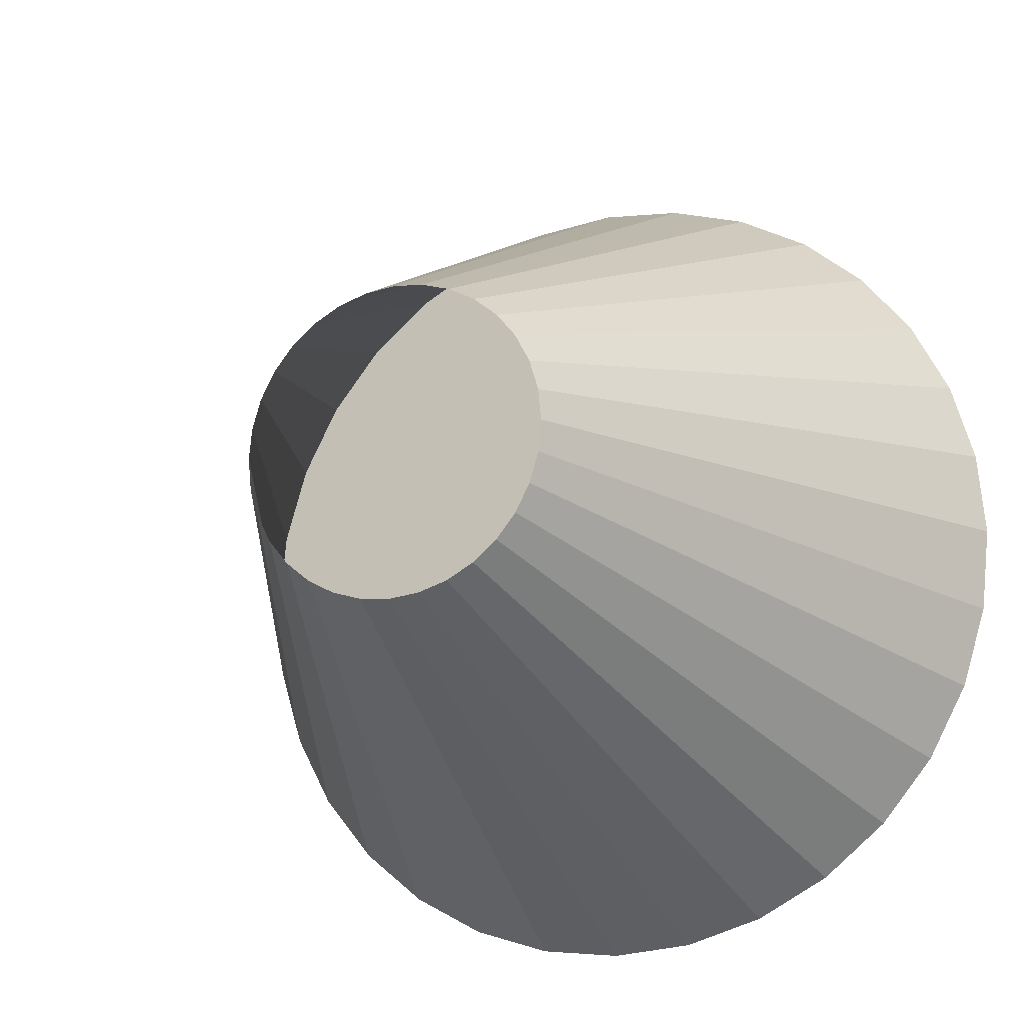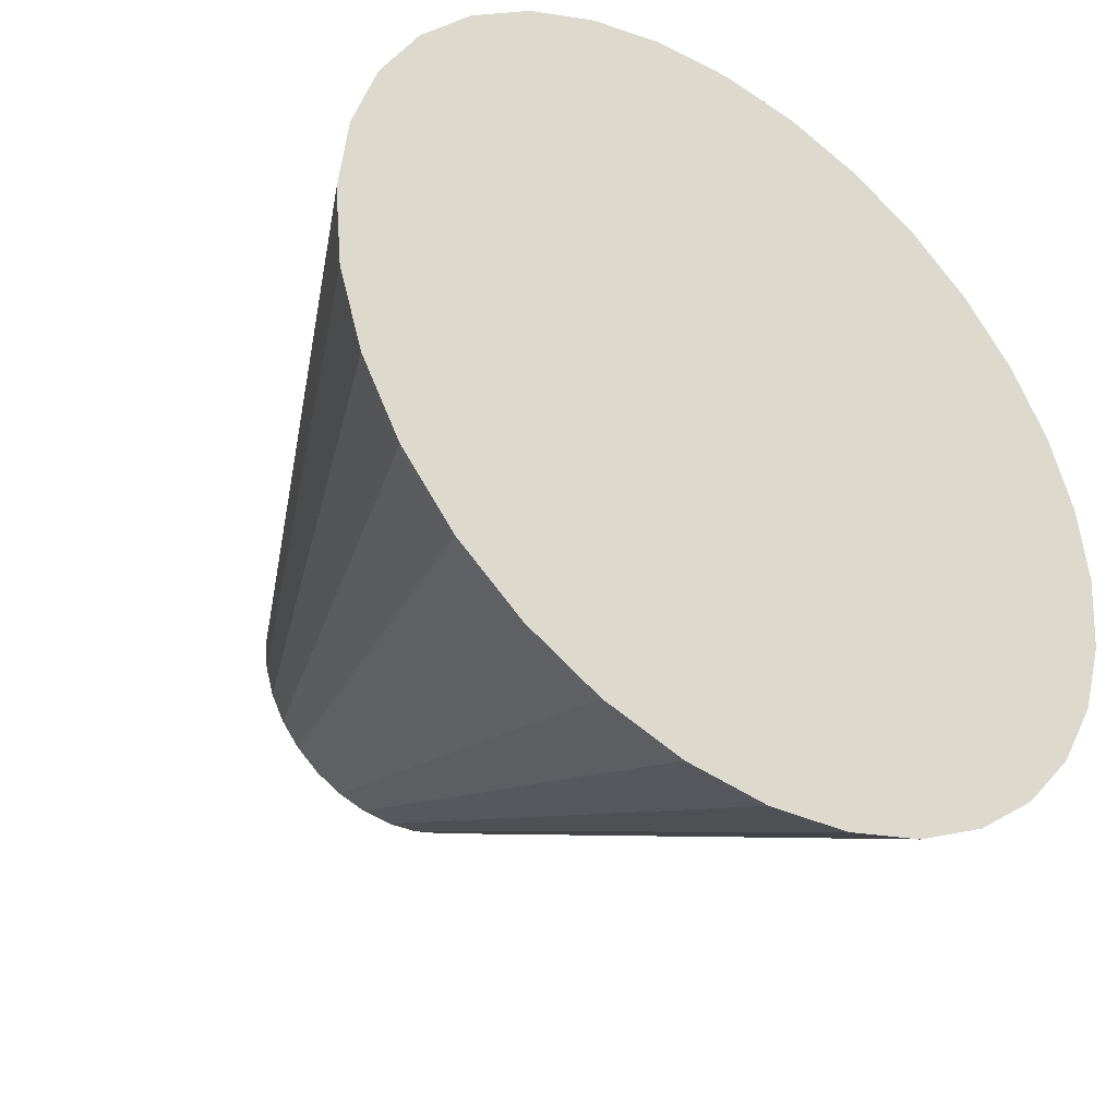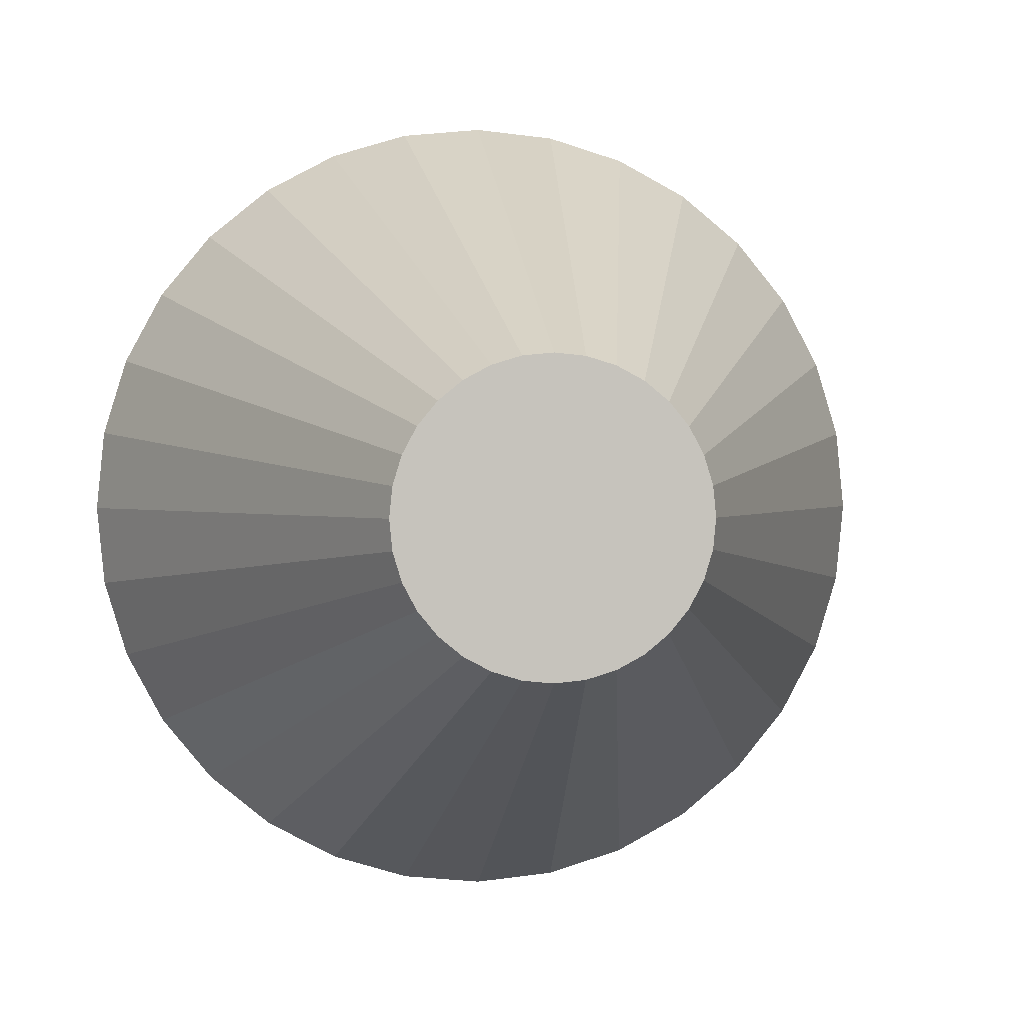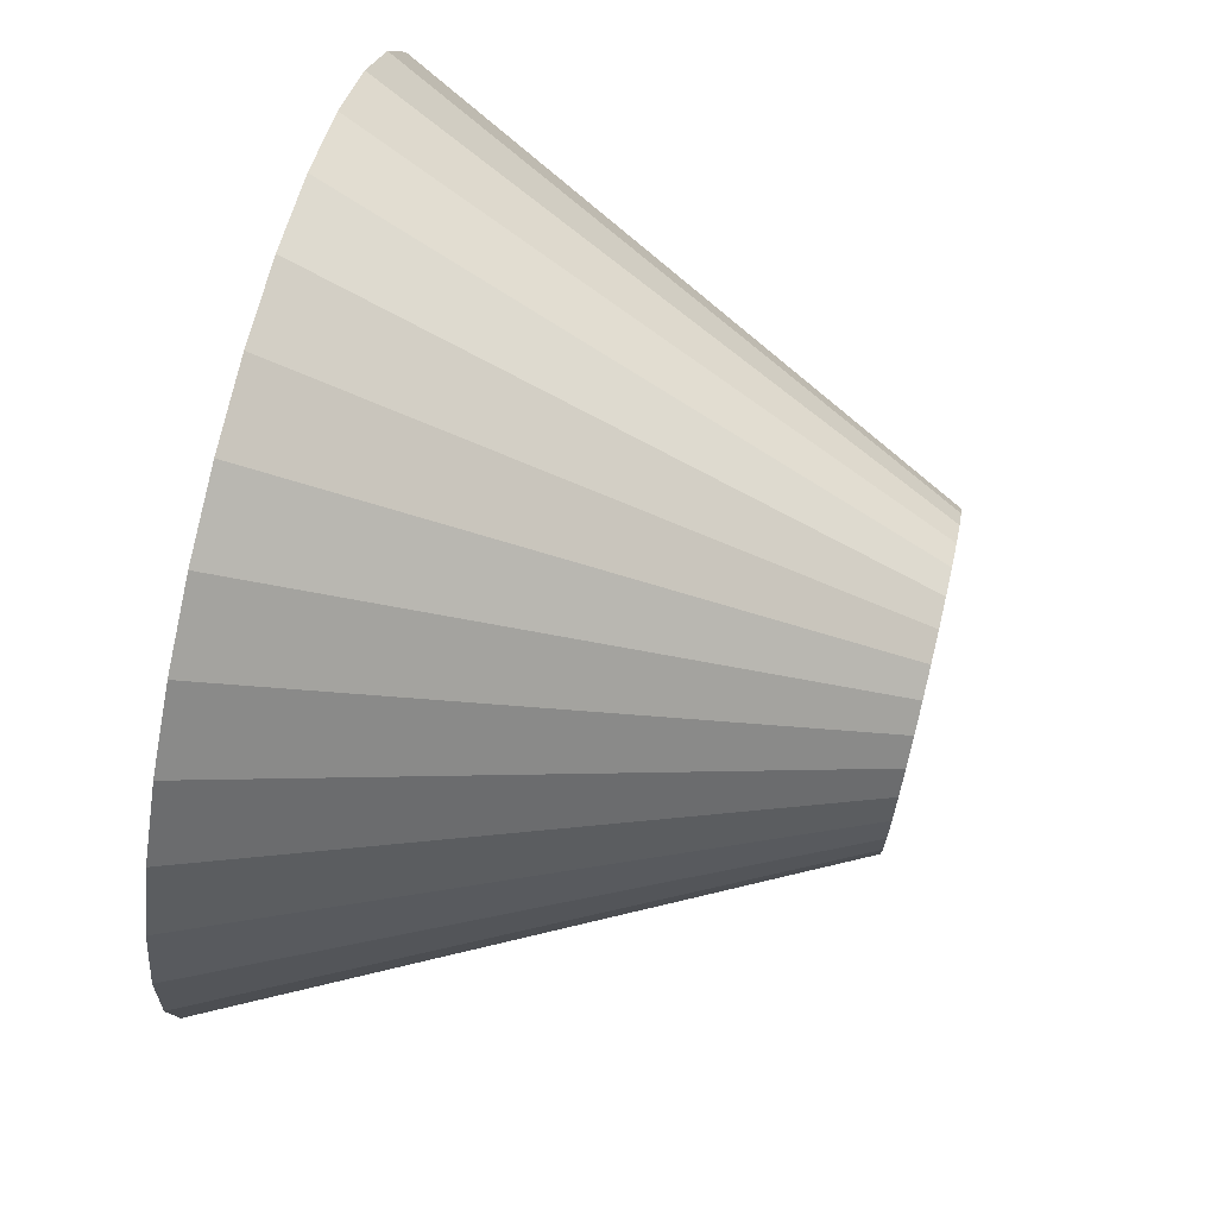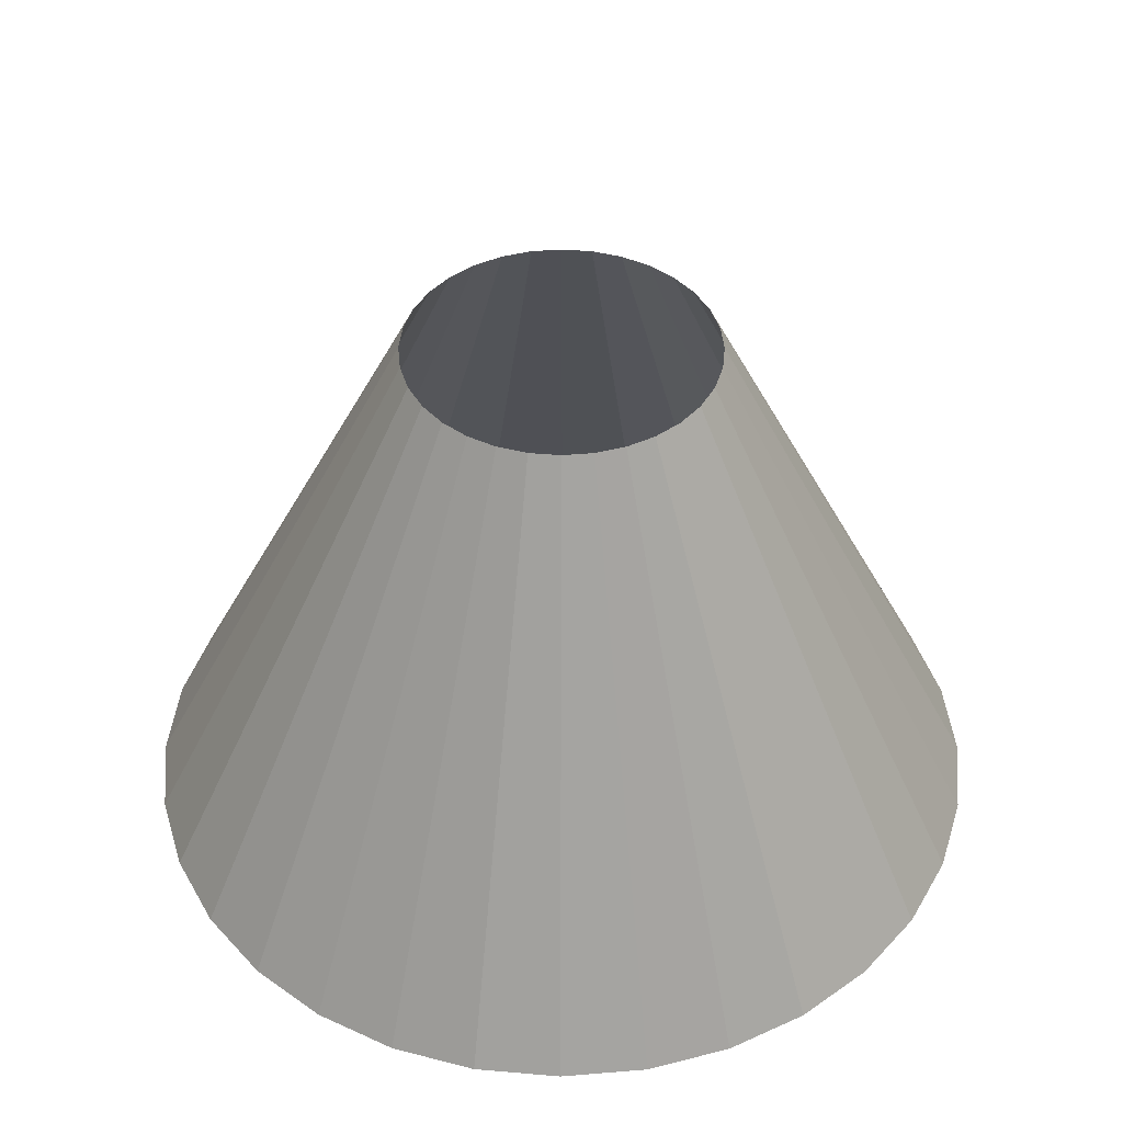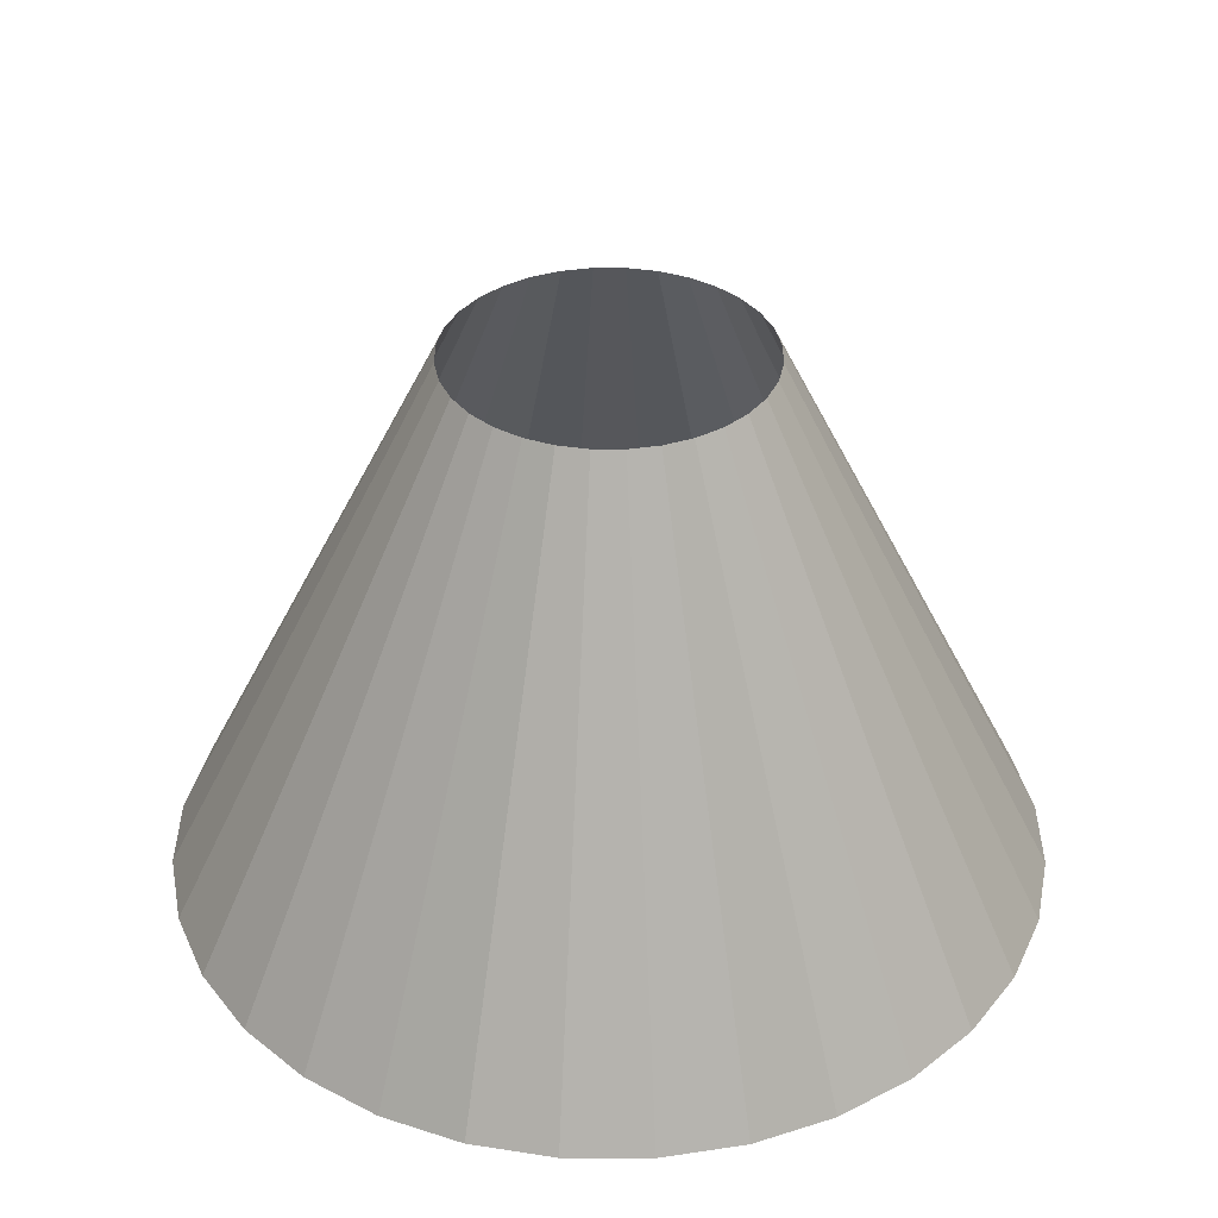
<metadata>
{"format":"obj","ext":"obj","renderer":"f3d","projection":"perspective","resolution":1024,"background":"white","views":[{"elev":-15.5,"azim":-155.9,"up":"+Z"},{"elev":-39.0,"azim":-36.6,"up":"+Z"},{"elev":1.2,"azim":171.9,"up":"+Z"},{"elev":72.7,"azim":103.7,"up":"+Z"},{"elev":43.6,"azim":-179.9,"up":"+Y"},{"elev":36.4,"azim":95.8,"up":"+Y"}]}
</metadata>
<code>
o Cone
v 0 -1 -1
v 0.1951 -1 -0.9808
v 0.3827 -1 -0.9239
v 0.5556 -1 -0.8315
v 0.7071 -1 -0.7071
v 0.8315 -1 -0.5556
v 0.9239 -1 -0.3827
v 0.9808 -1 -0.1951
v 1 -1 -0
v 0.9808 -1 0.1951
v 0.9239 -1 0.3827
v 0.8315 -1 0.5556
v 0.7071 -1 0.7071
v 0.5556 -1 0.8315
v 0.3827 -1 0.9239
v 0.1951 -1 0.9808
v -0 -1 1
v -0.1951 -1 0.9808
v -0.3827 -1 0.9239
v -0.5556 -1 0.8315
v -0.7071 -1 0.7071
v -0.8315 -1 0.5556
v -0.9239 -1 0.3827
v -0.9808 -1 0.1951
v -1 -1 -1e-06
v -0.9808 -1 -0.1951
v -0.9239 -1 -0.3827
v -0.8315 -1 -0.5556
v -0.7071 -1 -0.7071
v -0.5556 -1 -0.8315
v -0.3827 -1 -0.9239
v -0.1951 -1 -0.9808
v 0.06943 0.2882 0.349
v -0 0.2882 0.3559
v 0.1362 0.2882 0.3288
v -0.2517 0.2882 0.2517
v -0.1977 0.2882 0.2959
v 0.1977 0.2882 0.2959
v -0.06943 0.2882 0.349
v -0.1362 0.2882 0.3288
v 0.2959 0.2882 -0.1977
v 0.3288 0.2882 -0.1362
v 0.349 0.2882 -0.06943
v 0.2517 0.2882 0.2517
v 0.3559 0.2882 -0
v 0.349 0.2882 0.06943
v 0.2517 0.2882 -0.2517
v 0.3288 0.2882 0.1362
v 0.2959 0.2882 0.1977
v 0.1362 0.2882 -0.3288
v 0.1977 0.2882 -0.2959
v 0.06943 0.2882 -0.349
v 0 0.2882 -0.3559
v -0.06943 0.2882 -0.349
v -0.349 0.2882 0.06943
v -0.3559 0.2882 -0
v -0.3288 0.2882 0.1362
v -0.2959 0.2882 0.1977
v -0.2516 0.2882 -0.2517
v -0.1977 0.2882 -0.2959
v -0.2959 0.2882 -0.1977
v -0.349 0.2882 -0.06943
v -0.1362 0.2882 -0.3288
v -0.3288 0.2882 -0.1362
f 1 52 2
f 52 3 2
f 50 4 3
f 51 5 4
f 47 6 5
f 41 7 6
f 42 8 7
f 8 45 9
f 45 10 9
f 46 11 10
f 48 12 11
f 49 13 12
f 44 14 13
f 38 15 14
f 35 16 15
f 33 17 16
f 34 18 17
f 18 40 19
f 40 20 19
f 37 21 20
f 36 22 21
f 58 23 22
f 23 55 24
f 55 25 24
f 56 26 25
f 62 27 26
f 64 28 27
f 61 29 28
f 59 30 29
f 60 31 30
f 31 54 32
f 54 1 32
f 8 16 24
f 1 53 52
f 52 50 3
f 50 51 4
f 51 47 5
f 47 41 6
f 41 42 7
f 42 43 8
f 8 43 45
f 45 46 10
f 46 48 11
f 48 49 12
f 49 44 13
f 44 38 14
f 38 35 15
f 35 33 16
f 33 34 17
f 34 39 18
f 18 39 40
f 40 37 20
f 37 36 21
f 36 58 22
f 58 57 23
f 23 57 55
f 55 56 25
f 56 62 26
f 62 64 27
f 64 61 28
f 61 59 29
f 59 60 30
f 60 63 31
f 31 63 54
f 54 53 1
f 32 1 2
f 2 3 4
f 4 5 6
f 6 7 4
f 7 8 4
f 8 9 10
f 10 11 8
f 11 12 8
f 12 13 16
f 13 14 16
f 14 15 16
f 16 17 18
f 18 19 20
f 20 21 22
f 22 23 24
f 24 25 26
f 26 27 28
f 28 29 32
f 29 30 32
f 30 31 32
f 32 2 4
f 16 18 24
f 18 20 24
f 20 22 24
f 24 26 32
f 26 28 32
f 32 4 8
f 8 12 16
f 32 8 24

</code>
